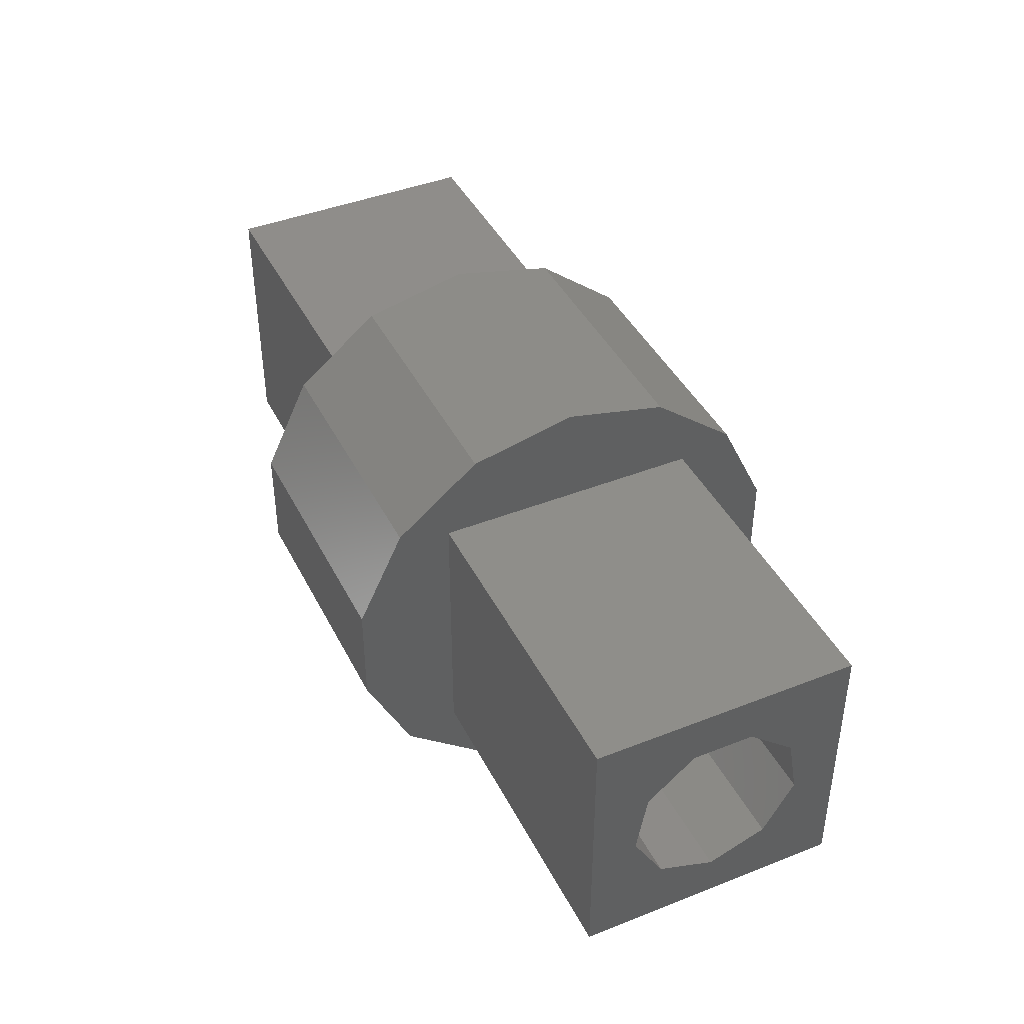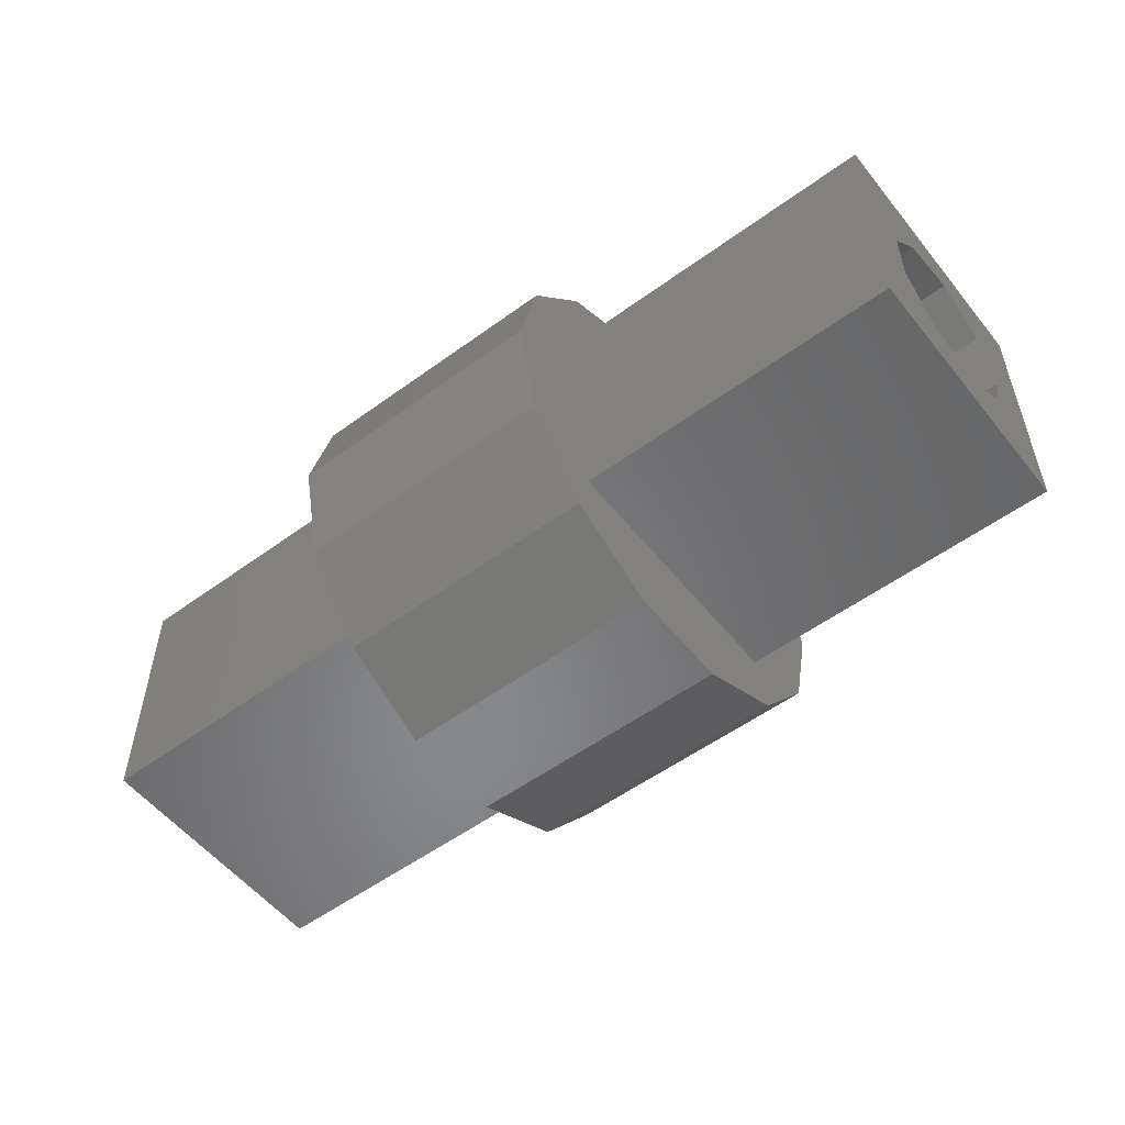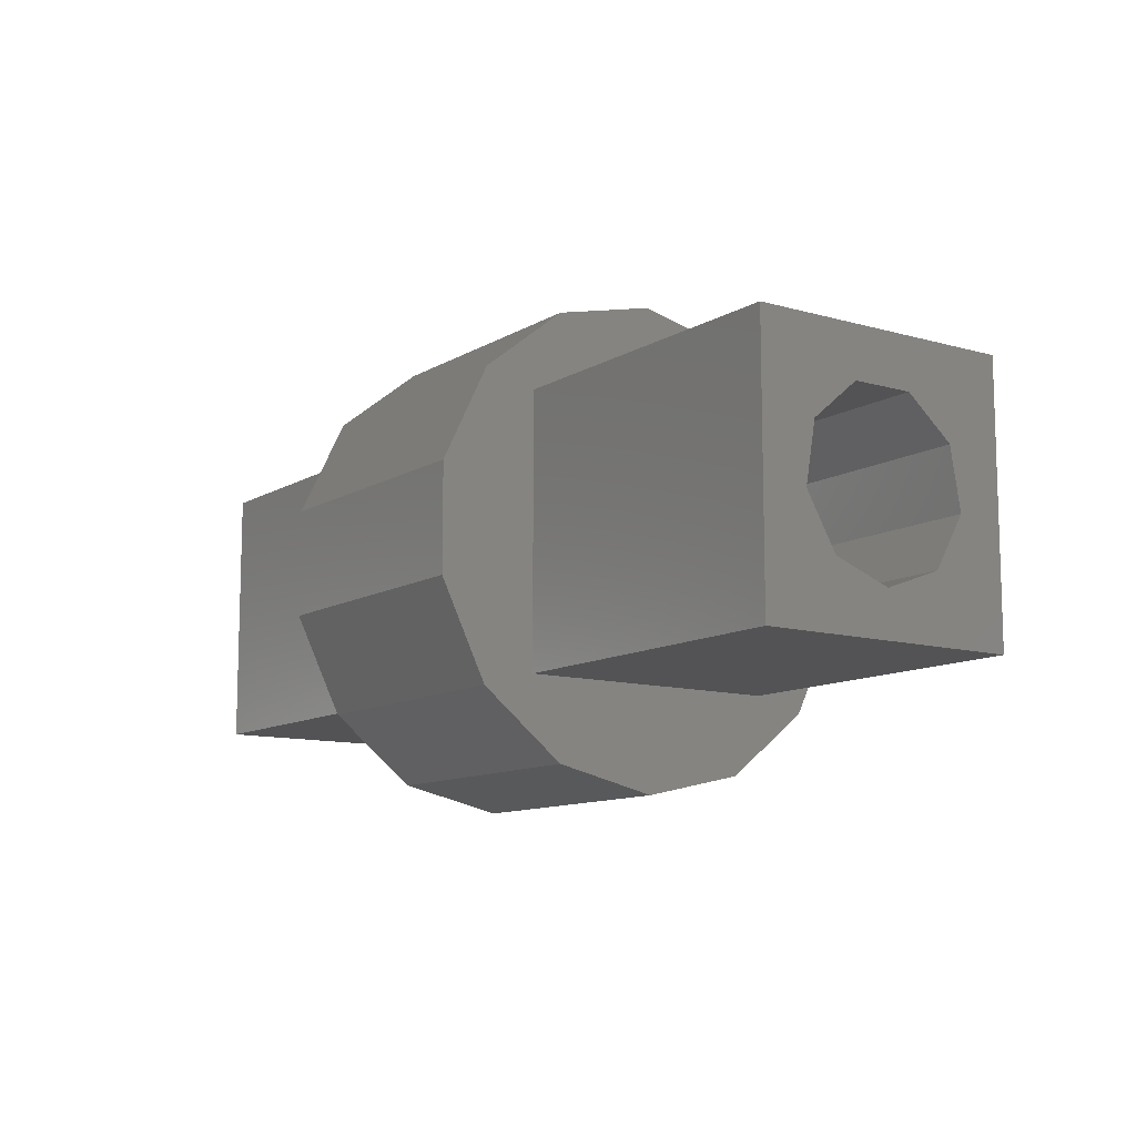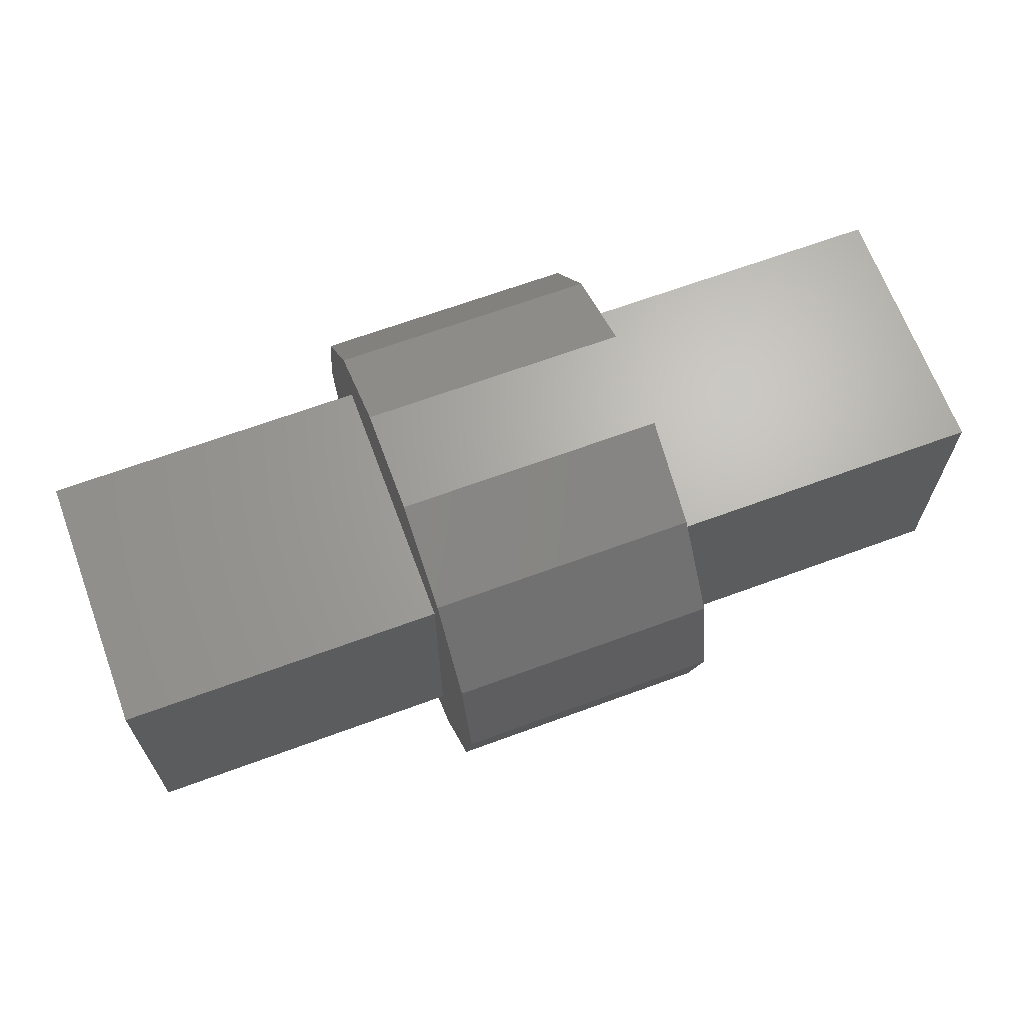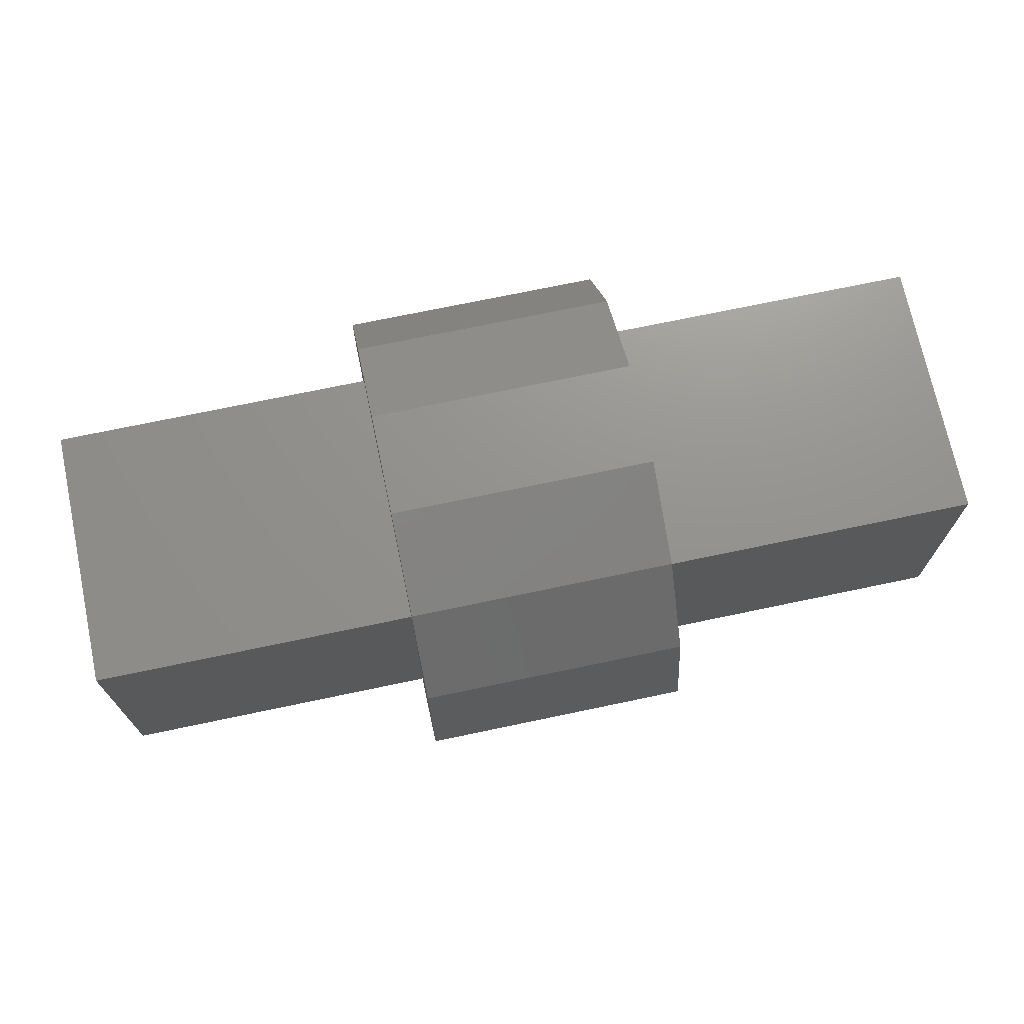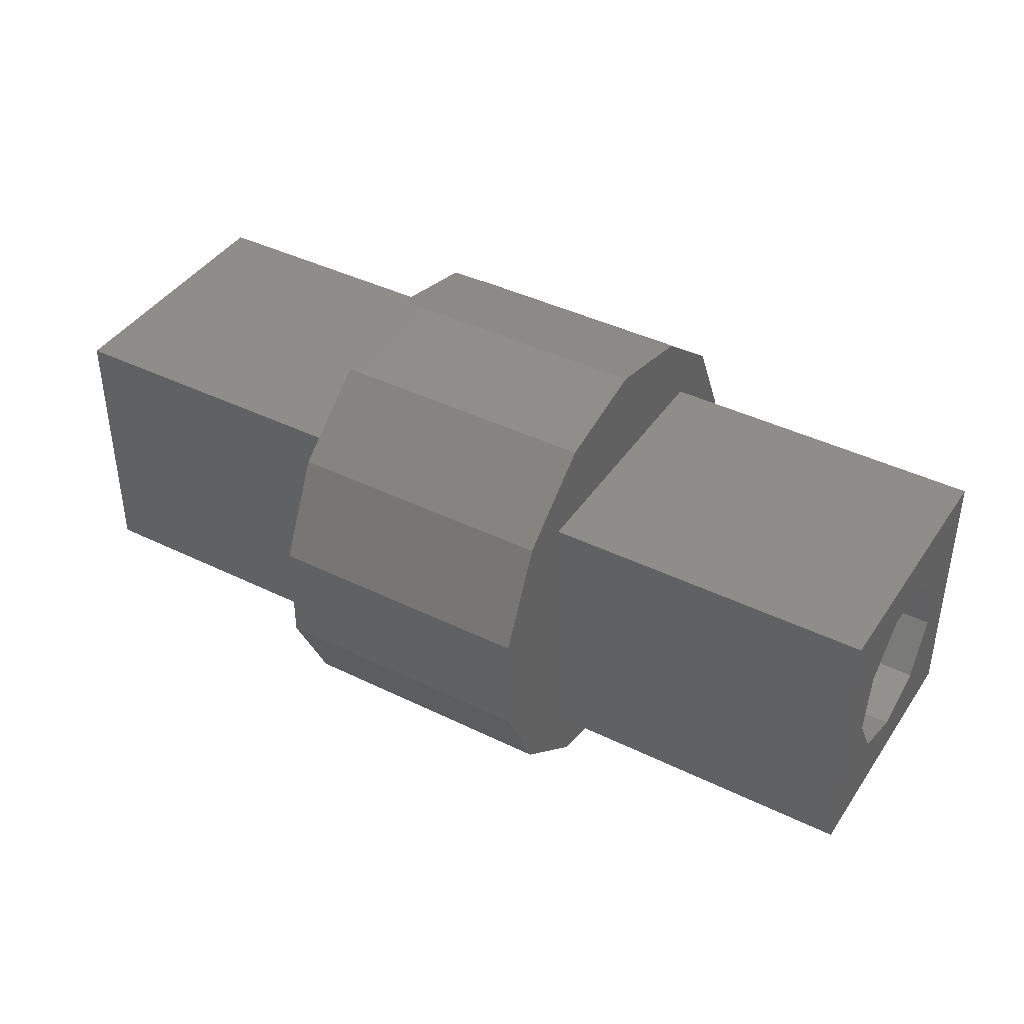
<metadata>
{"format":"stl","ext":"stl","renderer":"f3d","projection":"perspective","resolution":1024,"background":"white","views":[{"elev":42.4,"azim":-115.3,"up":"+Y"},{"elev":-54.3,"azim":-142.2,"up":"+Z"},{"elev":-10.9,"azim":54.8,"up":"+Y"},{"elev":66.4,"azim":-20.3,"up":"+Z"},{"elev":71.5,"azim":168.1,"up":"+Z"},{"elev":41.1,"azim":30.8,"up":"+Y"}]}
</metadata>
<code>
# stl→obj: 66 verts, 124 faces
v -5.5 2.25 2.25
v -5.5 0.75 1.299
v -5.5 -2.25 2.25
v -5.5 -0.2605 1.477
v -5.5 -1.5 1.102e-15
v -5.5 -2.25 -2.25
v -5.5 -1.149 -0.9642
v -5.5 -0.2605 -1.477
v -5.5 2.25 -2.25
v -5.5 0.75 -1.299
v -5.5 1.41 -0.513
v -5.5 1.41 0.513
v -5.5 -1.149 0.9642
v 10 -2.25 -2.25
v 10 -1.5 -1.745e-15
v 10 -2.25 2.25
v 10 -1.149 0.9642
v 10 -0.2605 1.477
v 10 2.25 2.25
v 10 0.75 1.299
v 10 1.41 0.513
v 10 2.25 -2.25
v 10 1.41 -0.513
v 10 0.75 -1.299
v 10 -0.2605 -1.477
v 10 -1.149 -0.9642
v 10 -1.5 -1.378e-15
v -5.5 -1.5 1.47e-15
v 0 2.25 -2.25
v 0 -2.25 -2.25
v 0 -2.25 2.25
v 0 2.25 2.25
v 4.5 2.25 -2.25
v 4.5 2.25 2.25
v 4.5 -2.25 2.25
v 4.5 -2.25 -2.25
v 3.188e-16 3.604 1.736
v 4.499e-32 4 2.449e-16
v 5.745e-16 2.494 3.127
v -3.188e-16 3.604 -1.736
v 7.164e-16 0.8901 3.9
v 7.164e-16 -0.8901 3.9
v -5.745e-16 2.494 -3.127
v -7.164e-16 0.8901 -3.9
v -7.164e-16 -0.8901 -3.9
v -5.745e-16 -2.494 -3.127
v -3.188e-16 -3.604 -1.736
v 4.499e-32 -4 2.449e-16
v 3.188e-16 -3.604 1.736
v 5.745e-16 -2.494 3.127
v 4.5 3.604 -1.736
v 4.5 4 -5.817e-16
v 4.5 2.494 -3.127
v 4.5 3.604 1.736
v 4.5 0.8901 -3.9
v 4.5 -0.8901 -3.9
v 4.5 2.494 3.127
v 4.5 0.8901 3.9
v 4.5 -0.8901 3.9
v 4.5 -2.494 3.127
v 4.5 -3.604 1.736
v 4.5 -4 -5.817e-16
v 4.5 -3.604 -1.736
v 4.5 -2.494 -3.127
v -1.35e-31 4 -7.348e-16
v 4.5 4 -1.561e-15
f 1 2 3
f 2 4 3
f 3 5 6
f 5 7 6
f 6 8 9
f 8 10 9
f 9 11 1
f 11 12 1
f 1 12 2
f 11 9 10
f 8 6 7
f 5 3 13
f 13 3 4
f 14 15 16
f 15 17 16
f 16 18 19
f 18 20 19
f 19 21 22
f 21 23 22
f 22 24 14
f 24 25 14
f 14 25 26
f 24 22 23
f 21 19 20
f 18 16 17
f 15 14 26
f 26 7 5
f 15 26 5
f 25 8 7
f 26 25 7
f 24 10 8
f 25 24 8
f 23 11 10
f 24 23 10
f 21 12 11
f 23 21 11
f 20 2 12
f 21 20 12
f 18 4 2
f 20 18 2
f 17 13 4
f 18 17 4
f 27 28 13
f 17 27 13
f 9 29 30
f 9 30 6
f 6 30 31
f 6 31 3
f 3 31 32
f 3 32 1
f 1 32 29
f 1 29 9
f 22 33 34
f 22 34 19
f 19 34 35
f 19 35 16
f 16 35 36
f 16 36 14
f 14 36 33
f 14 33 22
f 37 38 39
f 38 40 39
f 39 32 41
f 32 31 41
f 41 31 42
f 32 39 29
f 39 40 29
f 40 43 29
f 29 43 30
f 43 44 30
f 44 45 30
f 45 46 30
f 30 46 31
f 46 47 31
f 47 48 31
f 48 49 31
f 31 49 42
f 49 50 42
f 51 52 53
f 52 54 53
f 53 33 55
f 33 36 55
f 55 36 56
f 33 53 34
f 53 54 34
f 54 57 34
f 34 57 35
f 57 58 35
f 58 59 35
f 59 60 35
f 35 60 36
f 60 61 36
f 61 62 36
f 62 63 36
f 36 63 56
f 63 64 56
f 38 37 54
f 38 54 52
f 37 39 57
f 37 57 54
f 39 41 58
f 39 58 57
f 41 42 59
f 41 59 58
f 42 50 60
f 42 60 59
f 50 49 61
f 50 61 60
f 49 48 62
f 49 62 61
f 48 47 63
f 48 63 62
f 47 46 64
f 47 64 63
f 46 45 56
f 46 56 64
f 45 44 55
f 45 55 56
f 44 43 53
f 44 53 55
f 43 40 51
f 43 51 53
f 40 65 66
f 40 66 51

</code>
